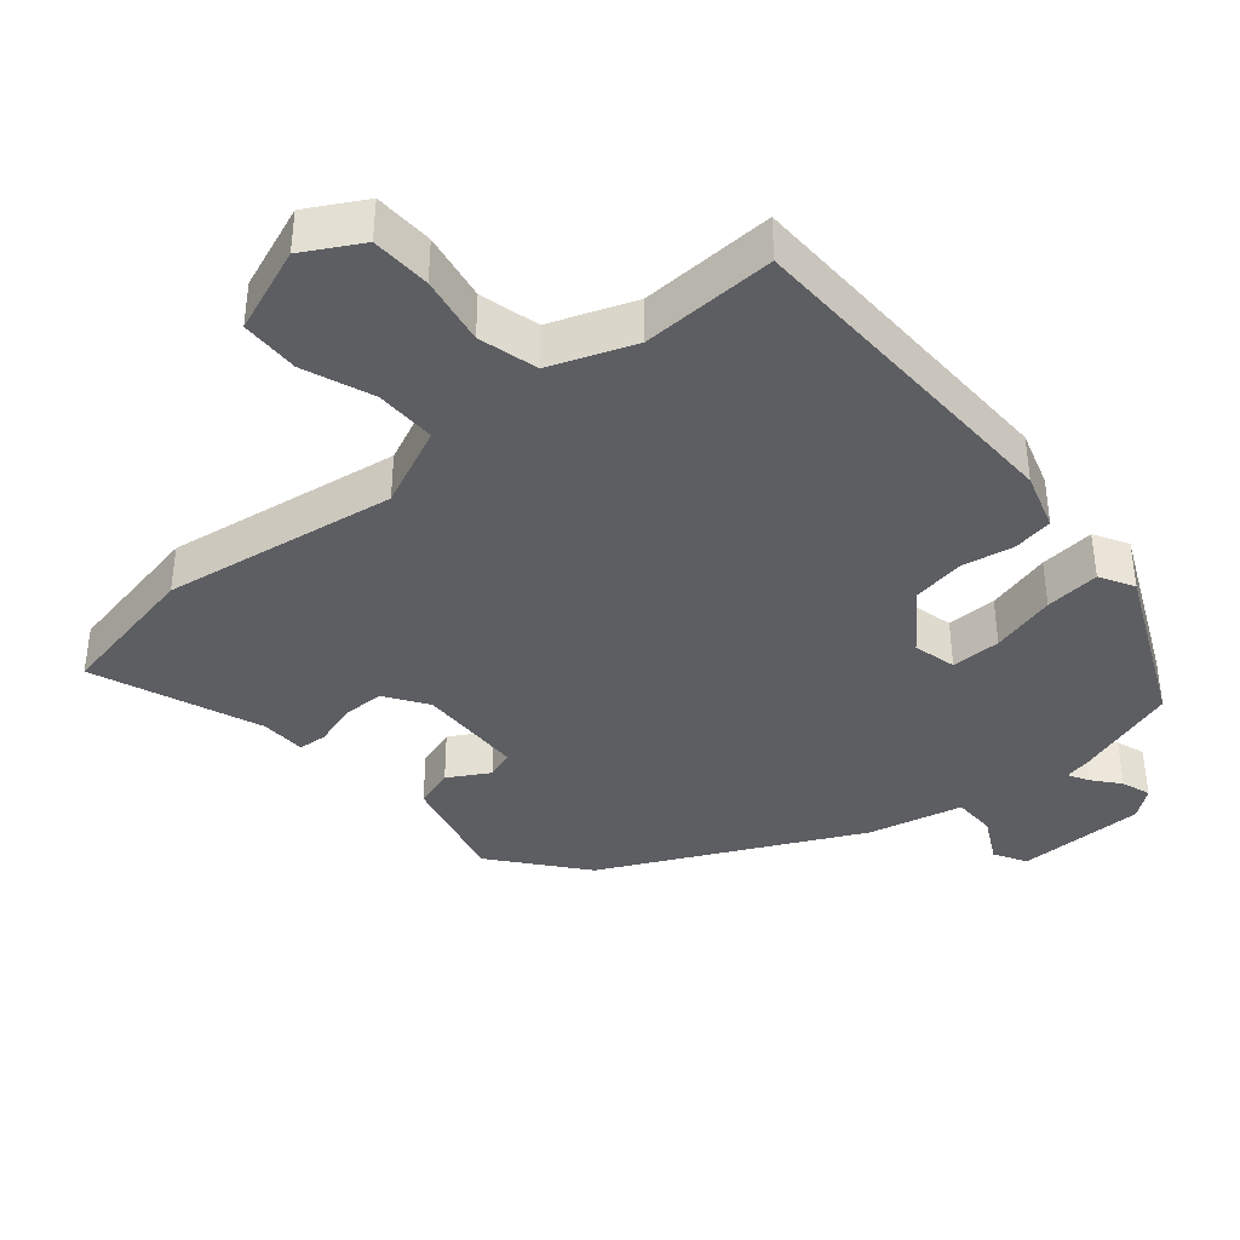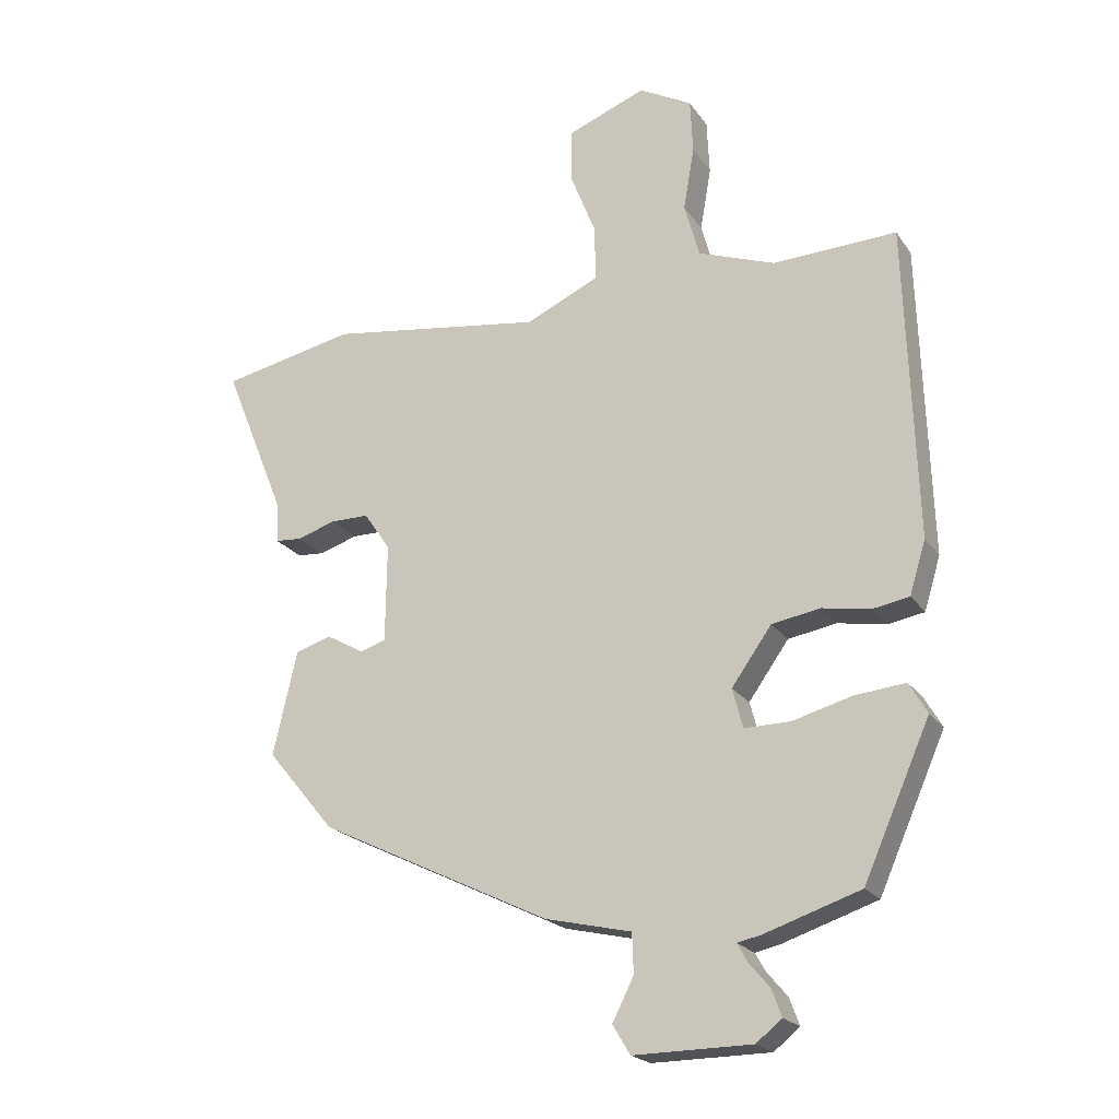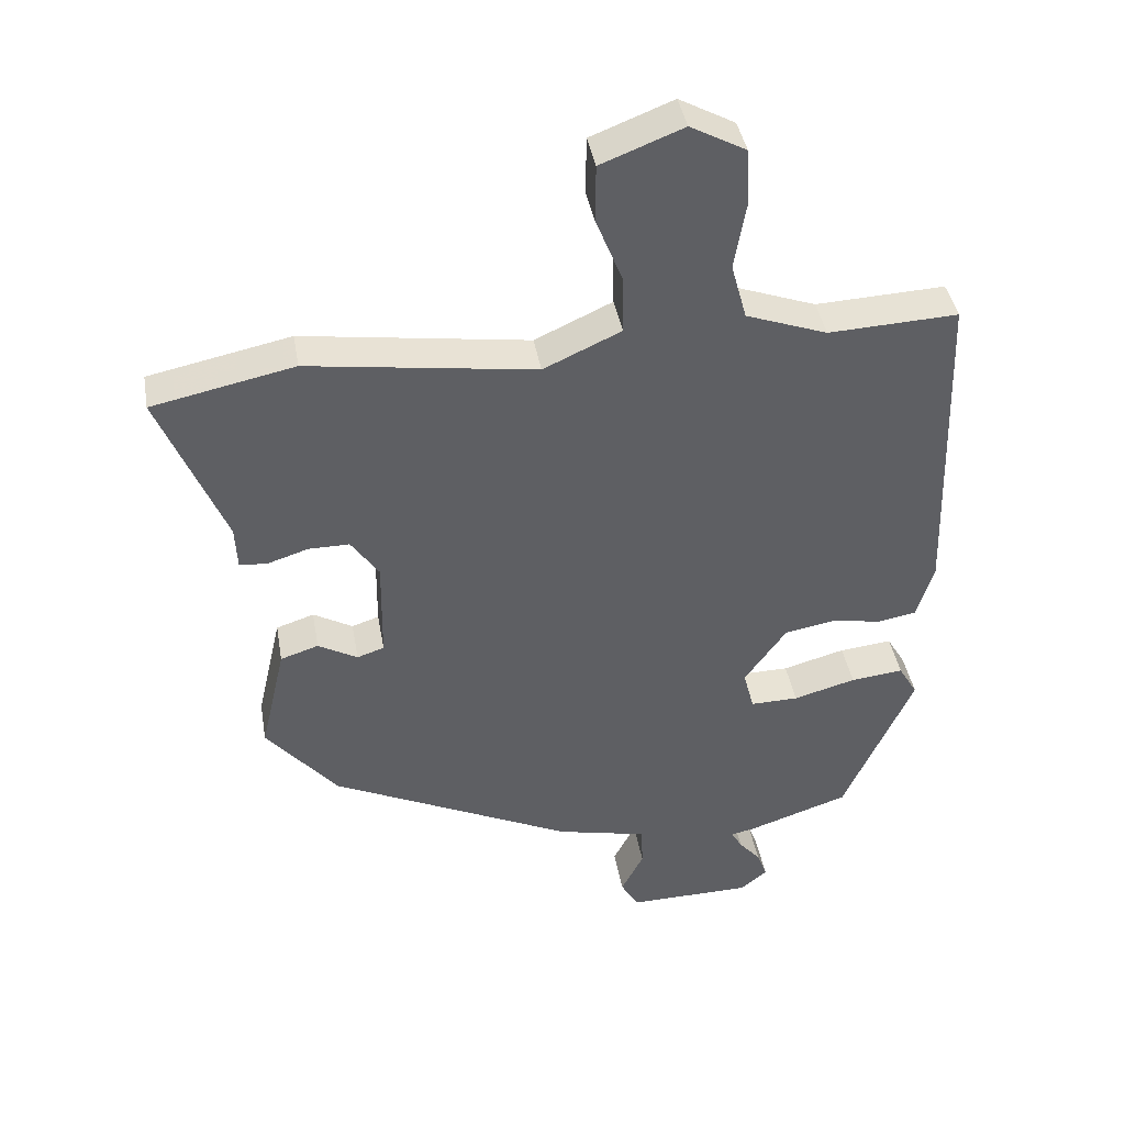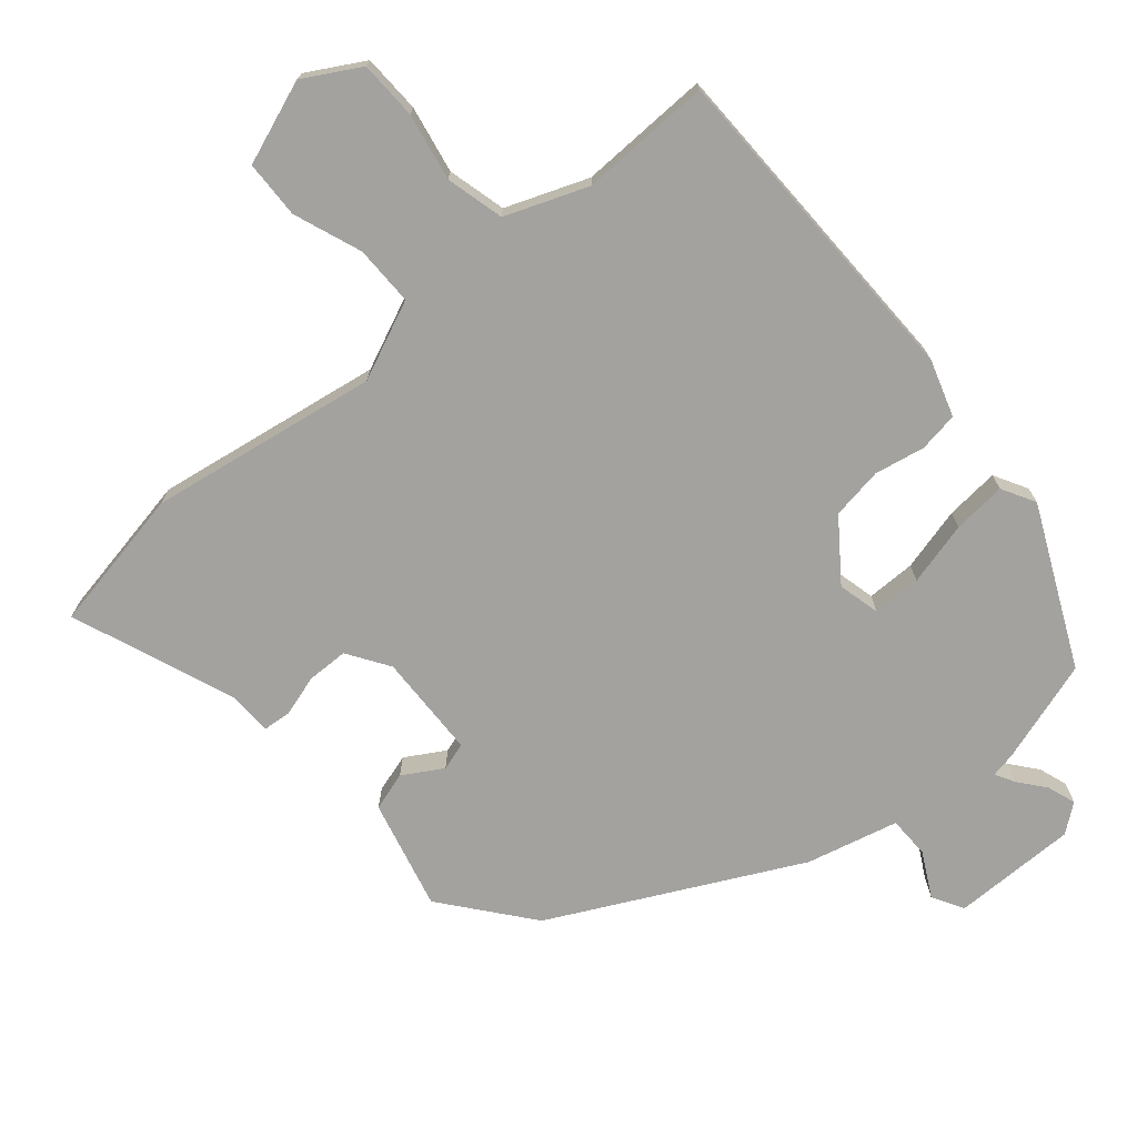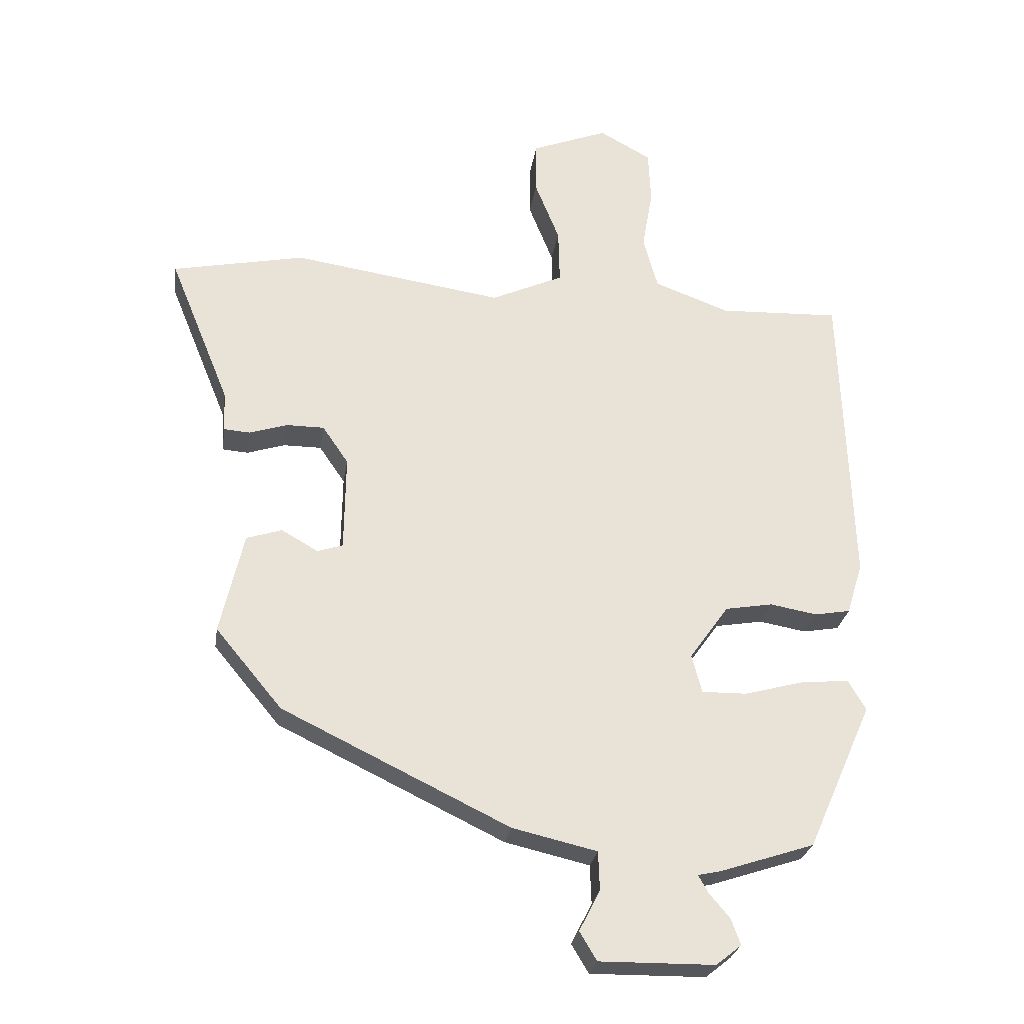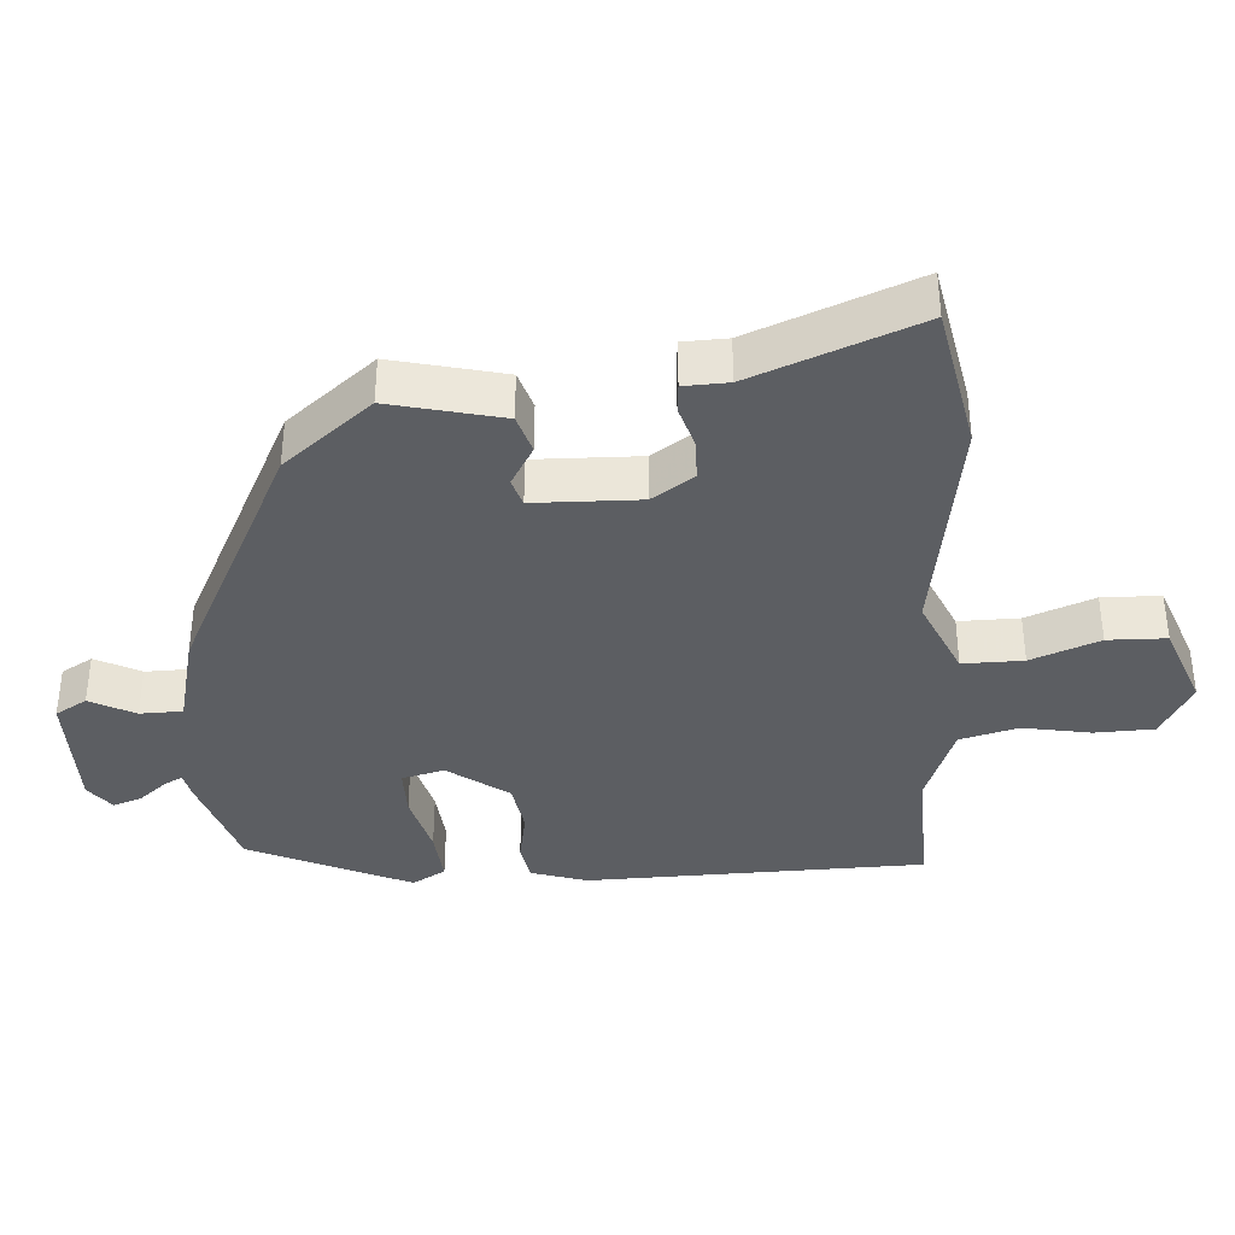
<metadata>
{"format":"obj","ext":"obj","renderer":"f3d","projection":"perspective","resolution":1024,"background":"white","views":[{"elev":-38.8,"azim":39.7,"up":"+Y"},{"elev":-21.1,"azim":25.0,"up":"+Z"},{"elev":41.3,"azim":-9.9,"up":"+Z"},{"elev":-72.5,"azim":39.4,"up":"+Y"},{"elev":-26.8,"azim":-8.6,"up":"+Z"},{"elev":-37.6,"azim":-86.8,"up":"+Y"}]}
</metadata>
<code>
v 0.503 0.07 0.486
v 0.519 0.07 -0.001
v 0.494 0.07 -0.083
v 0.437 0.07 -0.093
v 0.363 0.07 -0.08
v 0.288 0.07 -0.093
v 0.226 0.07 -0.18
v 0.242 0.07 -0.241
v 0.313 0.07 -0.24
v 0.405 0.07 -0.215
v 0.483 0.07 -0.207
v 0.511 0.07 -0.255
v 0.408 0.07 -0.487
v 0.26 0.07 -0.536
v 0.223 0.07 -0.544
v 0.239 0.07 -0.572
v 0.271 0.07 -0.61
v 0.286 0.07 -0.651
v 0.246 0.07 -0.683
v 0.064 0.07 -0.685
v 0.037 0.07 -0.64
v 0.07 0.07 -0.575
v 0.068 0.07 -0.514
v -0.066 0.07 -0.483
v -0.425 0.07 -0.309
v -0.53 0.07 -0.183
v -0.493 0.07 -0.022
v -0.437 0.07 -0.004
v -0.379 0.07 -0.037
v -0.339 0.07 -0.024
v -0.337 0.07 0.128
v -0.378 0.07 0.188
v -0.438 0.07 0.188
v -0.498 0.07 0.169
v -0.539 0.07 0.172
v -0.542 0.07 0.236
v -0.638 0.07 0.472
v -0.429 0.07 0.515
v -0.095 0.07 0.466
v 0.019 0.07 0.518
v 0.017 0.07 0.605
v -0.022 0.07 0.703
v -0.021 0.07 0.787
v 0.1 0.07 0.834
v 0.182 0.07 0.789
v 0.186 0.07 0.704
v 0.169 0.07 0.606
v 0.192 0.07 0.522
v 0.312 0.07 0.478
v 0.503 0 0.486
v 0.519 0 -0.001
v 0.494 0 -0.083
v 0.437 0 -0.093
v 0.363 0 -0.08
v 0.288 0 -0.093
v 0.226 0 -0.18
v 0.242 0 -0.241
v 0.313 0 -0.24
v 0.405 0 -0.215
v 0.483 0 -0.207
v 0.511 0 -0.255
v 0.408 0 -0.487
v 0.26 0 -0.536
v 0.223 0 -0.544
v 0.239 0 -0.572
v 0.271 0 -0.61
v 0.286 0 -0.651
v 0.246 0 -0.683
v 0.064 0 -0.685
v 0.037 0 -0.64
v 0.07 0 -0.575
v 0.068 0 -0.514
v -0.066 0 -0.483
v -0.425 0 -0.309
v -0.53 0 -0.183
v -0.493 0 -0.022
v -0.437 0 -0.004
v -0.379 0 -0.037
v -0.339 0 -0.024
v -0.337 0 0.128
v -0.378 0 0.188
v -0.438 0 0.188
v -0.498 0 0.169
v -0.539 0 0.172
v -0.542 0 0.236
v -0.638 0 0.472
v -0.429 0 0.515
v -0.095 0 0.466
v 0.019 0 0.518
v 0.017 0 0.605
v -0.022 0 0.703
v -0.021 0 0.787
v 0.1 0 0.834
v 0.182 0 0.789
v 0.186 0 0.704
v 0.169 0 0.606
v 0.192 0 0.522
v 0.312 0 0.478
f 45 46 47
f 44 45 47
f 43 44 47
f 42 43 47
f 41 42 47
f 40 41 47 48
f 39 40 48 49
f 36 37 38 39
f 36 39 49
f 35 36 49
f 34 35 49
f 33 34 49
f 27 28 29
f 26 27 29
f 25 26 29
f 24 25 29
f 23 24 29
f 23 29 30
f 20 21 22
f 19 20 22
f 18 19 22
f 17 18 22
f 16 17 22
f 15 16 22 23
f 14 15 23
f 13 14 23
f 12 13 23
f 11 12 23
f 10 11 23
f 9 10 23
f 8 9 23
f 23 30 31
f 8 23 31
f 7 8 31
f 3 4 5
f 2 3 5
f 1 2 5
f 49 1 5
f 49 5 6
f 32 33 49
f 31 32 49
f 7 31 49
f 6 7 49
f 96 95 94
f 96 94 93
f 96 93 92
f 96 92 91
f 96 91 90
f 97 96 90 89
f 98 97 89 88
f 88 87 86 85
f 98 88 85
f 98 85 84
f 98 84 83
f 98 83 82
f 78 77 76
f 78 76 75
f 78 75 74
f 78 74 73
f 78 73 72
f 79 78 72
f 71 70 69
f 71 69 68
f 71 68 67
f 71 67 66
f 71 66 65
f 72 71 65 64
f 72 64 63
f 72 63 62
f 72 62 61
f 72 61 60
f 72 60 59
f 72 59 58
f 72 58 57
f 80 79 72
f 80 72 57
f 80 57 56
f 54 53 52
f 54 52 51
f 54 51 50
f 54 50 98
f 55 54 98
f 98 82 81
f 98 81 80
f 98 80 56
f 98 56 55
f 1 50 51 2
f 2 51 52 3
f 3 52 53 4
f 4 53 54 5
f 5 54 55 6
f 6 55 56 7
f 7 56 57 8
f 8 57 58 9
f 9 58 59 10
f 10 59 60 11
f 11 60 61 12
f 12 61 62 13
f 13 62 63 14
f 14 63 64 15
f 15 64 65 16
f 16 65 66 17
f 17 66 67 18
f 18 67 68 19
f 19 68 69 20
f 20 69 70 21
f 21 70 71 22
f 22 71 72 23
f 23 72 73 24
f 24 73 74 25
f 25 74 75 26
f 26 75 76 27
f 27 76 77 28
f 28 77 78 29
f 29 78 79 30
f 30 79 80 31
f 31 80 81 32
f 32 81 82 33
f 33 82 83 34
f 34 83 84 35
f 35 84 85 36
f 36 85 86 37
f 37 86 87 38
f 38 87 88 39
f 39 88 89 40
f 40 89 90 41
f 41 90 91 42
f 42 91 92 43
f 43 92 93 44
f 44 93 94 45
f 45 94 95 46
f 46 95 96 47
f 47 96 97 48
f 48 97 98 49
f 49 98 50 1

</code>
